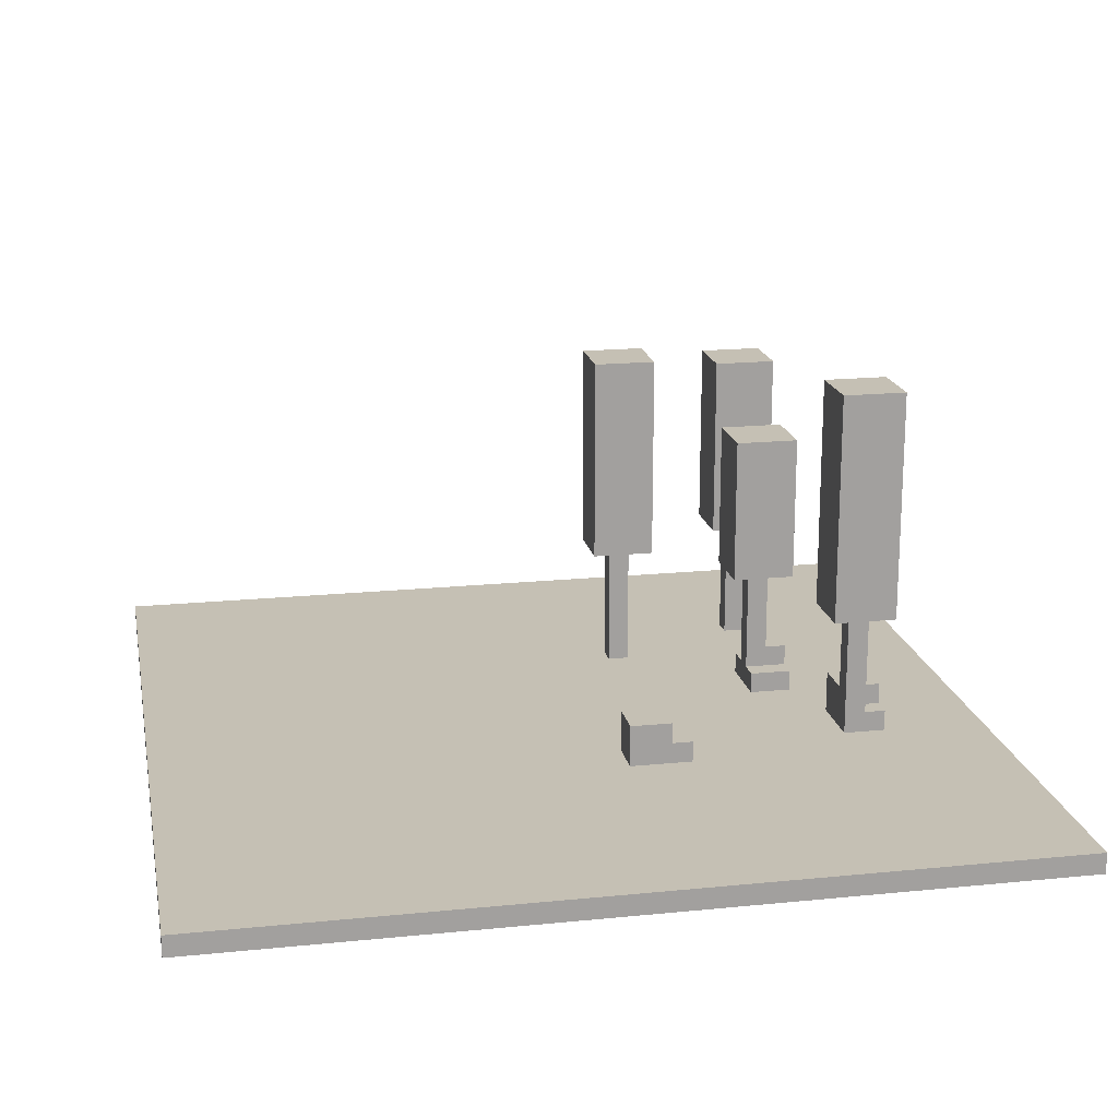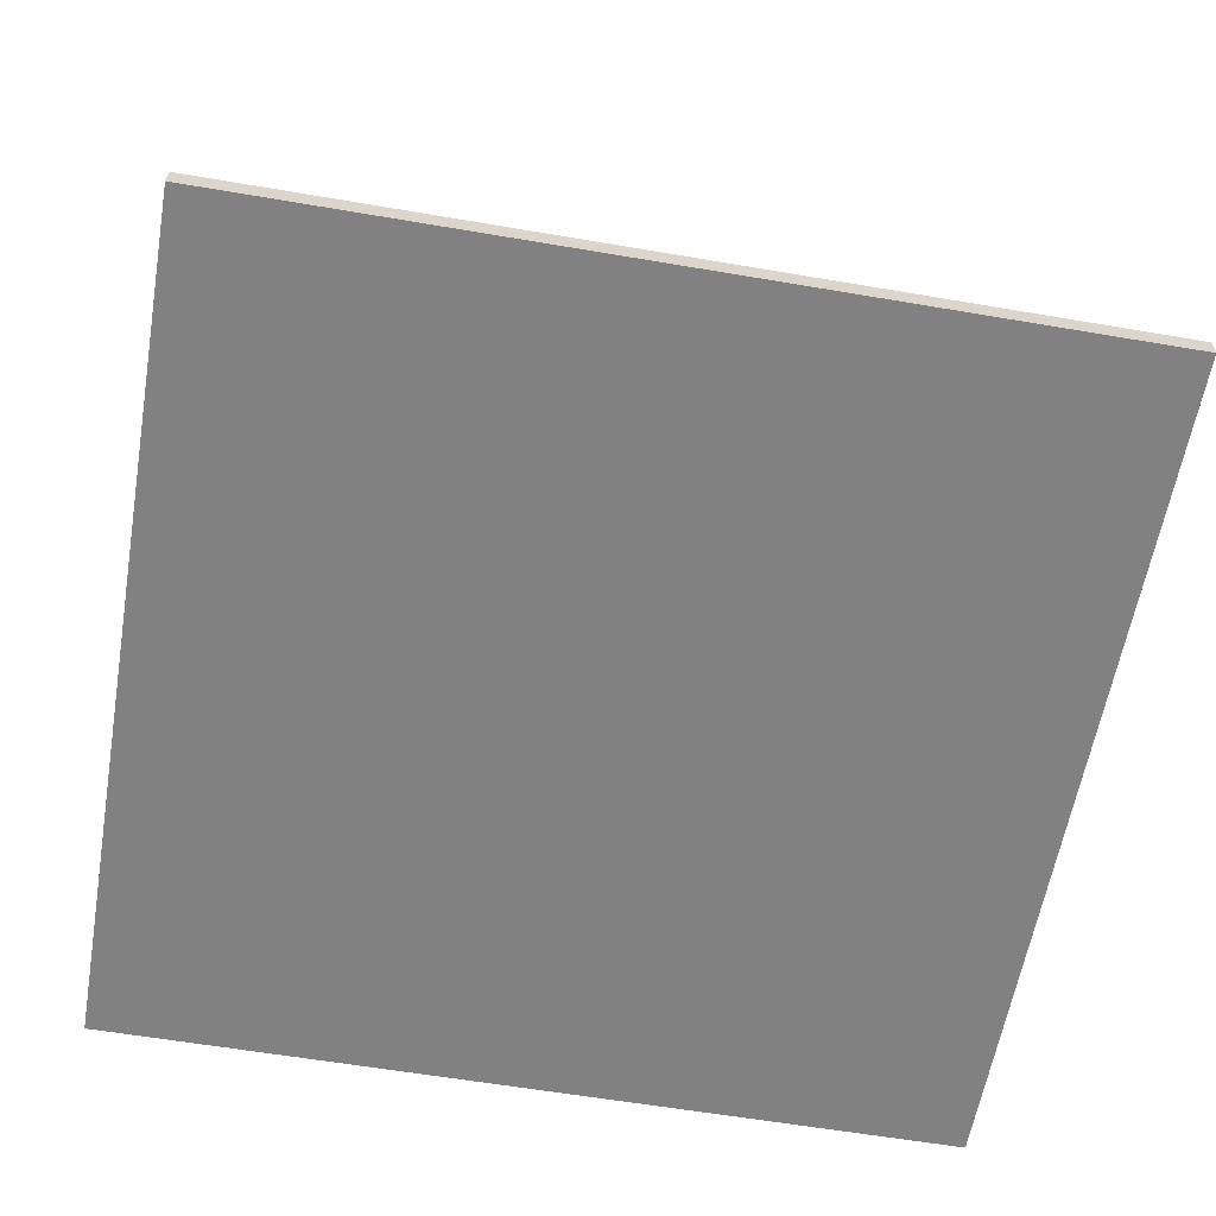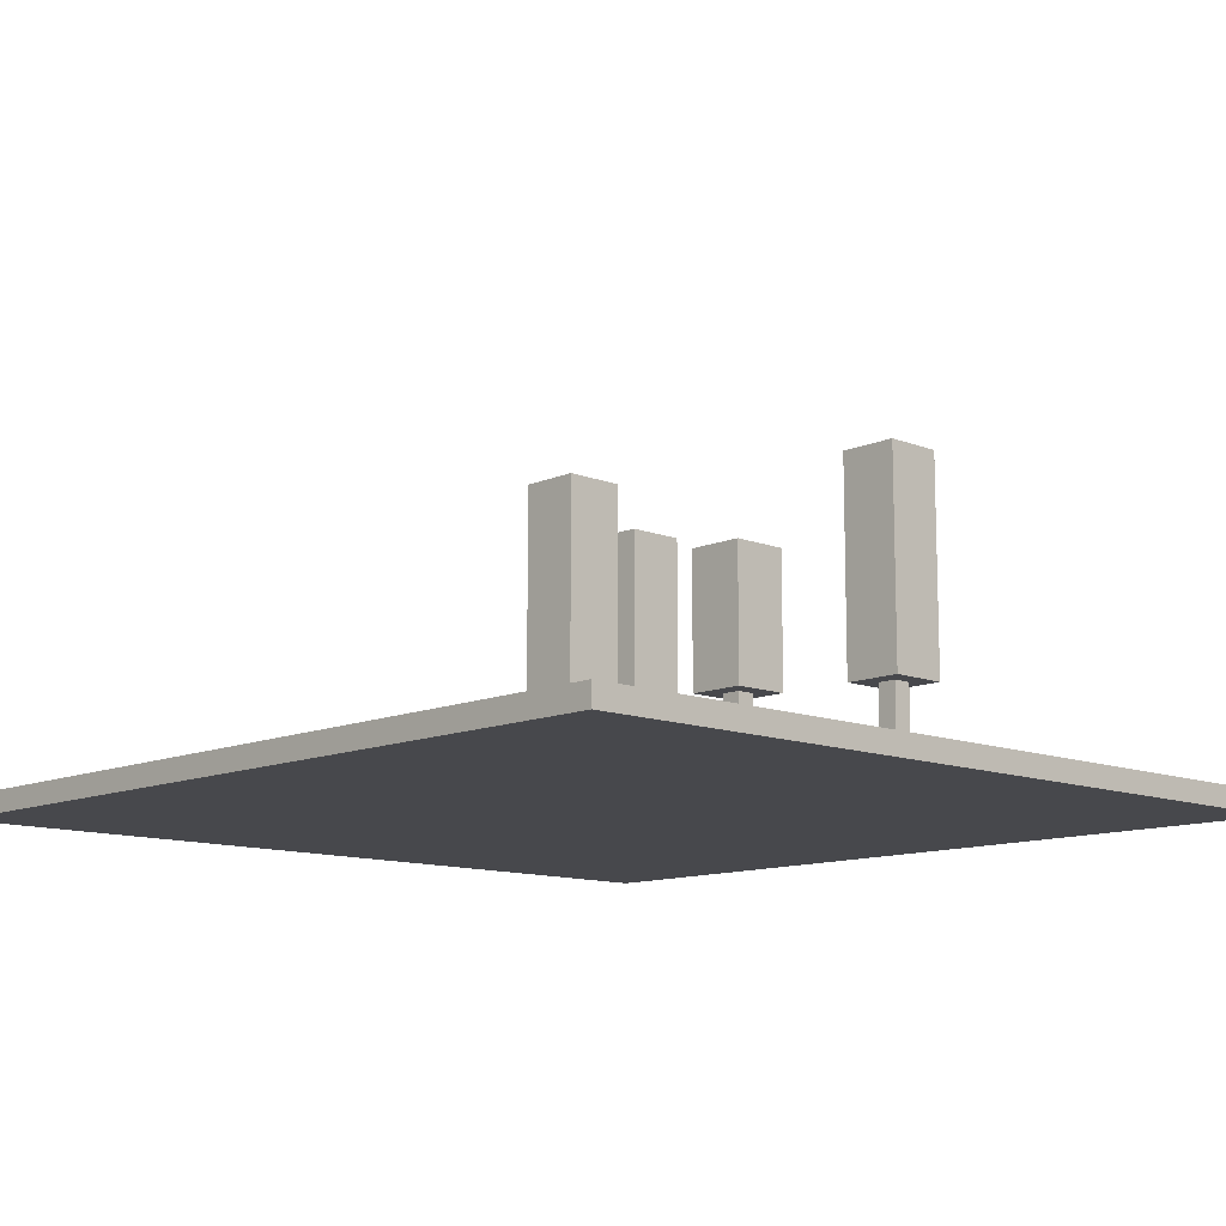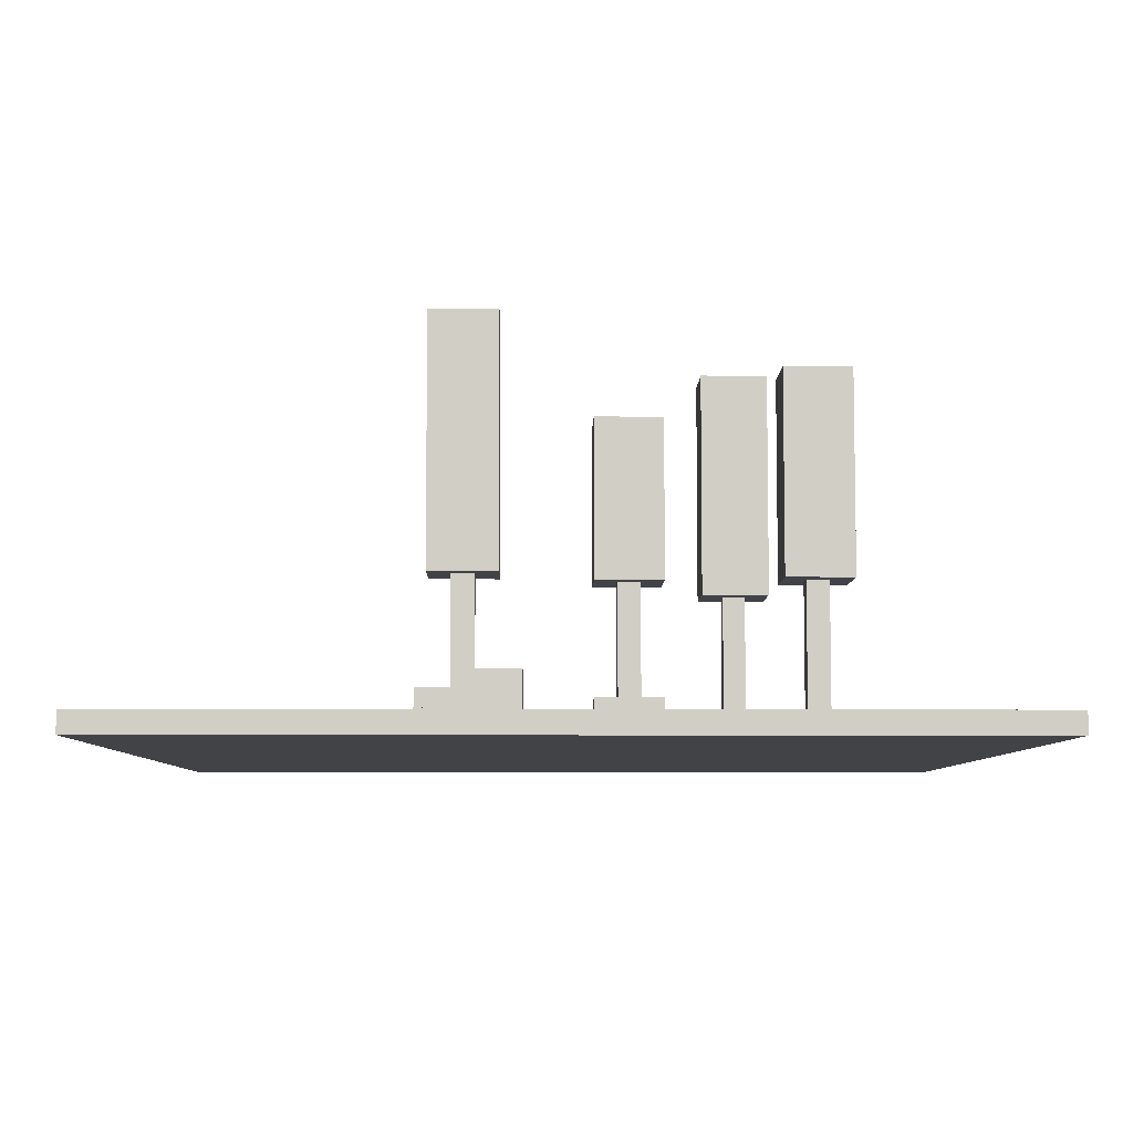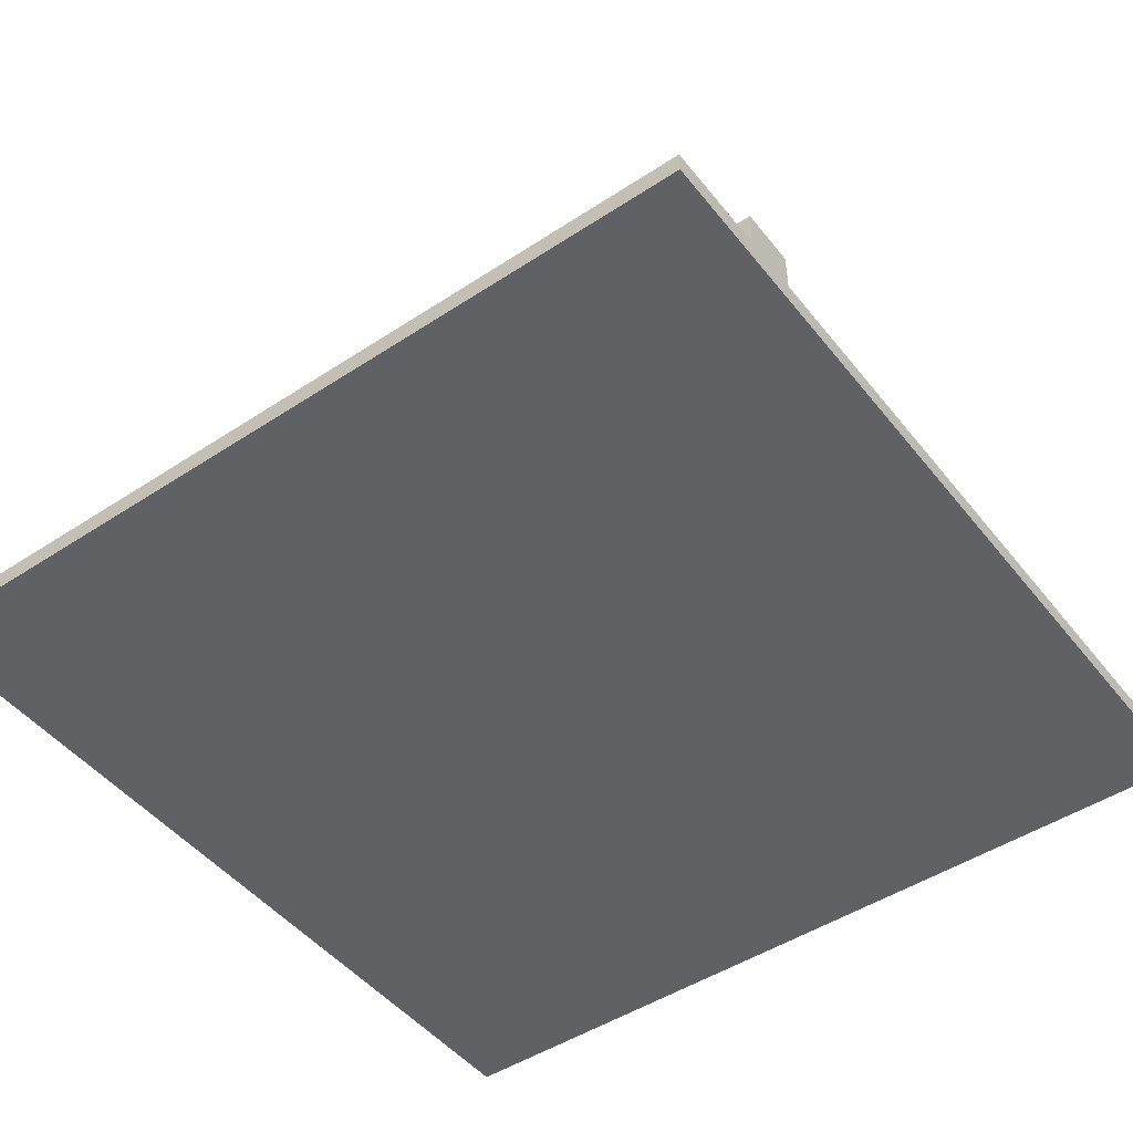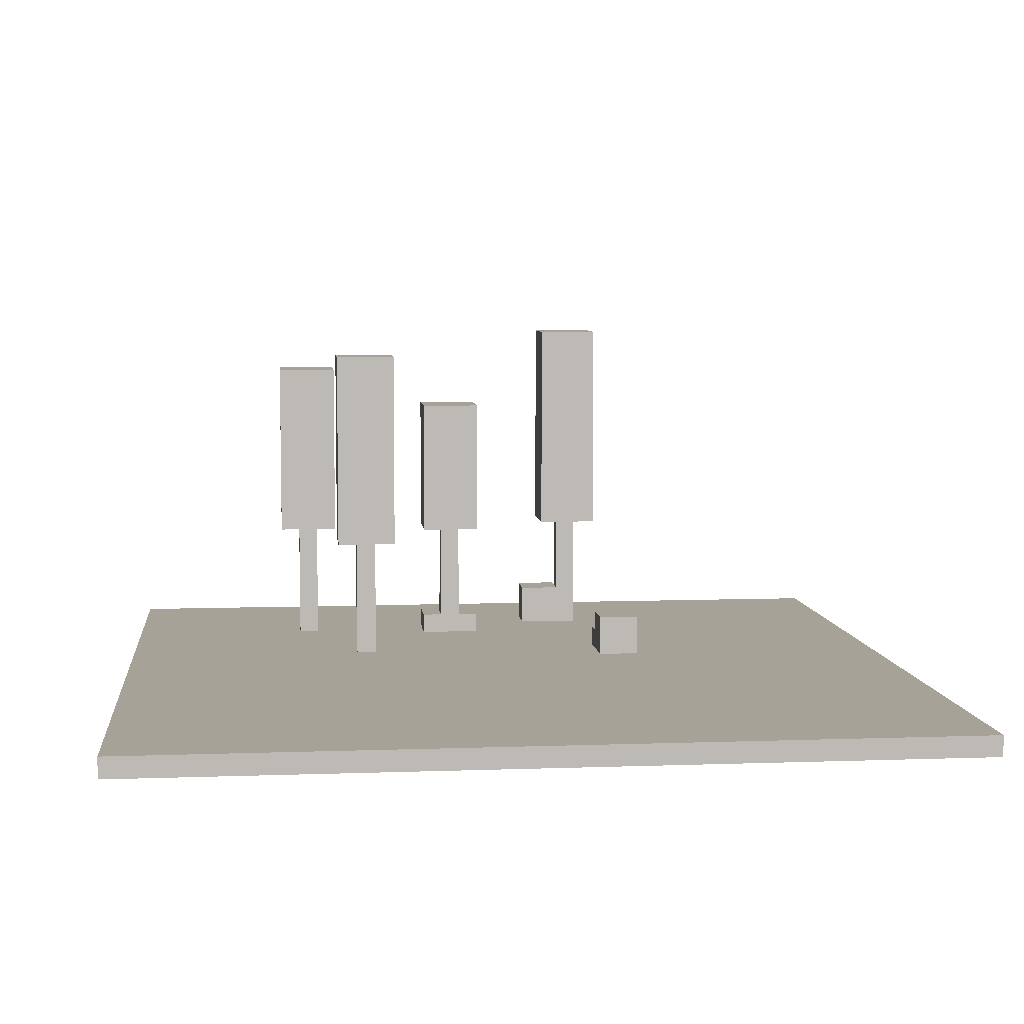
<metadata>
{"format":"obj","ext":"obj","renderer":"f3d","projection":"perspective","resolution":1024,"background":"white","views":[{"elev":18.3,"azim":-101.0,"up":"+Y"},{"elev":-60.4,"azim":-99.9,"up":"+Y"},{"elev":-11.6,"azim":-133.6,"up":"+Y"},{"elev":-6.9,"azim":-0.8,"up":"+Y"},{"elev":-47.7,"azim":-53.5,"up":"+Y"},{"elev":6.6,"azim":173.9,"up":"+Y"}]}
</metadata>
<code>
o
v -25.5 0 19.3
v -25.5 0 15.3
v -25.5 0.1 19.3
v -25.5 0.1 15.3
v -24.2 0.1 17.8
v -24.2 0.1 17.5
v -24.2 0.2 17.8
v -24.2 0.2 17.7
v -24.2 0.3 17.7
v -24.2 0.3 17.5
v -24.1 0.7 18.8
v -24.1 0.7 18.5
v -24.1 1.8 18.8
v -24.1 1.8 18.5
v -24 0.1 18.8
v -24 0.1 18.7
v -24 0.1 18.6
v -24 0.2 18.8
v -24 0.2 18.7
v -24 0.7 18.7
v -24 0.7 18.6
v -23.9 0.2 18.8
v -23.9 0.2 18.7
v -23.9 0.3 18.8
v -23.9 0.3 18.7
v -23.4 0.1 18.5
v -23.4 0.1 18.3
v -23.4 0.2 18.5
v -23.4 0.2 18.3
v -23.4 0.7 18.5
v -23.4 0.7 18.2
v -23.4 1.4 18.5
v -23.4 1.4 18.2
v -23.3 0.2 18.5
v -23.3 0.2 18.4
v -23.3 0.2 18.3
v -23.3 0.3 18.5
v -23.3 0.3 18.4
v -23.3 0.7 18.4
v -23.3 0.7 18.3
v -22.9 0.7 17.9
v -22.9 0.7 17.6
v -22.9 1.7 17.9
v -22.9 1.7 17.6
v -22.8 0.1 17.8
v -22.8 0.1 17.7
v -22.8 0.7 17.8
v -22.8 0.7 17.7
v -22.6 0.7 18.6
v -22.6 0.7 18.3
v -22.6 1.6 18.6
v -22.6 1.6 18.3
v -22.5 0.1 18.5
v -22.5 0.1 18.4
v -22.5 0.7 18.5
v -22.5 0.7 18.4
v -24 0.1 17.8
v -24 0.1 17.5
v -24 0.2 17.8
v -24 0.2 17.7
v -24 0.3 17.7
v -24 0.3 17.5
v -23.9 0.3 18.7
v -23.9 0.3 18.6
v -23.9 0.7 18.7
v -23.9 0.7 18.6
v -23.8 0.7 18.8
v -23.8 0.7 18.5
v -23.8 1.8 18.8
v -23.8 1.8 18.5
v -23.7 0.1 18.8
v -23.7 0.1 18.6
v -23.7 0.3 18.8
v -23.7 0.3 18.6
v -23.2 0.2 18.5
v -23.2 0.2 18.4
v -23.2 0.2 18.3
v -23.2 0.3 18.5
v -23.2 0.3 18.4
v -23.2 0.7 18.4
v -23.2 0.7 18.3
v -23.1 0.1 18.5
v -23.1 0.1 18.3
v -23.1 0.2 18.5
v -23.1 0.2 18.3
v -23.1 0.7 18.5
v -23.1 0.7 18.2
v -23.1 1.4 18.5
v -23.1 1.4 18.2
v -22.7 0.1 17.8
v -22.7 0.1 17.7
v -22.7 0.7 17.8
v -22.7 0.7 17.7
v -22.6 0.7 17.9
v -22.6 0.7 17.6
v -22.6 1.7 17.9
v -22.6 1.7 17.6
v -22.4 0.1 18.5
v -22.4 0.1 18.4
v -22.4 0.7 18.5
v -22.4 0.7 18.4
v -22.3 0.7 18.6
v -22.3 0.7 18.3
v -22.3 1.6 18.6
v -22.3 1.6 18.3
v -21.5 0 19.3
v -21.5 0 15.3
v -21.5 0.1 19.3
v -21.5 0.1 15.3
v -25.5 0 19.3
v -25.5 0.1 19.3
v -21.5 0 19.3
v -21.5 0.1 19.3
v -24.1 0.7 18.8
v -24.1 1.8 18.8
v -24 0.1 18.8
v -24 0.2 18.8
v -23.9 0.2 18.8
v -23.9 0.3 18.8
v -23.8 0.7 18.8
v -23.8 1.8 18.8
v -23.7 0.1 18.8
v -23.7 0.3 18.8
v -24 0.2 18.7
v -24 0.7 18.7
v -23.9 0.2 18.7
v -23.9 0.3 18.7
v -23.9 0.7 18.7
v -22.6 0.7 18.6
v -22.6 1.6 18.6
v -22.3 0.7 18.6
v -22.3 1.6 18.6
v -23.4 0.1 18.5
v -23.4 0.2 18.5
v -23.4 0.7 18.5
v -23.4 1.4 18.5
v -23.3 0.2 18.5
v -23.3 0.3 18.5
v -23.2 0.2 18.5
v -23.2 0.3 18.5
v -23.1 0.1 18.5
v -23.1 0.2 18.5
v -23.1 0.7 18.5
v -23.1 1.4 18.5
v -22.5 0.1 18.5
v -22.5 0.7 18.5
v -22.4 0.1 18.5
v -22.4 0.7 18.5
v -23.3 0.3 18.4
v -23.3 0.7 18.4
v -23.2 0.3 18.4
v -23.2 0.7 18.4
v -22.9 0.7 17.9
v -22.9 1.7 17.9
v -22.6 0.7 17.9
v -22.6 1.7 17.9
v -24.2 0.1 17.8
v -24.2 0.2 17.8
v -24 0.1 17.8
v -24 0.2 17.8
v -22.8 0.1 17.8
v -22.8 0.7 17.8
v -22.7 0.1 17.8
v -22.7 0.7 17.8
v -24.2 0.2 17.7
v -24.2 0.3 17.7
v -24 0.2 17.7
v -24 0.3 17.7
v -24 0.1 18.6
v -24 0.7 18.6
v -23.9 0.1 18.6
v -23.9 0.3 18.6
v -23.9 0.7 18.6
v -23.7 0.1 18.6
v -23.7 0.3 18.6
v -24.1 0.7 18.5
v -24.1 1.8 18.5
v -23.8 0.7 18.5
v -23.8 1.8 18.5
v -22.5 0.1 18.4
v -22.5 0.7 18.4
v -22.4 0.1 18.4
v -22.4 0.7 18.4
v -23.4 0.1 18.3
v -23.4 0.2 18.3
v -23.3 0.1 18.3
v -23.3 0.2 18.3
v -23.3 0.7 18.3
v -23.2 0.1 18.3
v -23.2 0.2 18.3
v -23.2 0.7 18.3
v -23.1 0.1 18.3
v -23.1 0.2 18.3
v -22.6 0.7 18.3
v -22.6 1.6 18.3
v -22.3 0.7 18.3
v -22.3 1.6 18.3
v -23.4 0.7 18.2
v -23.4 1.4 18.2
v -23.1 0.7 18.2
v -23.1 1.4 18.2
v -22.8 0.1 17.7
v -22.8 0.7 17.7
v -22.7 0.1 17.7
v -22.7 0.7 17.7
v -22.9 0.7 17.6
v -22.9 1.7 17.6
v -22.6 0.7 17.6
v -22.6 1.7 17.6
v -24.2 0.1 17.5
v -24.2 0.3 17.5
v -24 0.1 17.5
v -24 0.3 17.5
v -25.5 0 15.3
v -25.5 0.1 15.3
v -21.5 0 15.3
v -21.5 0.1 15.3
v -25.5 0 19.3
v -21.5 0 19.3
v -25.5 0 15.3
v -21.5 0 15.3
v -24.1 0.7 18.8
v -23.8 0.7 18.8
v -24 0.7 18.7
v -23.9 0.7 18.7
v -24 0.7 18.6
v -23.9 0.7 18.6
v -22.6 0.7 18.6
v -22.3 0.7 18.6
v -24.1 0.7 18.5
v -23.8 0.7 18.5
v -23.4 0.7 18.5
v -23.1 0.7 18.5
v -22.5 0.7 18.5
v -22.4 0.7 18.5
v -23.3 0.7 18.4
v -23.2 0.7 18.4
v -22.5 0.7 18.4
v -22.4 0.7 18.4
v -23.3 0.7 18.3
v -23.2 0.7 18.3
v -22.6 0.7 18.3
v -22.3 0.7 18.3
v -23.4 0.7 18.2
v -23.1 0.7 18.2
v -22.9 0.7 17.9
v -22.6 0.7 17.9
v -22.8 0.7 17.8
v -22.7 0.7 17.8
v -22.8 0.7 17.7
v -22.7 0.7 17.7
v -22.9 0.7 17.6
v -22.6 0.7 17.6
v -25.5 0.1 19.3
v -21.5 0.1 19.3
v -24 0.1 18.8
v -23.7 0.1 18.8
v -24 0.1 18.7
v -24 0.1 18.6
v -23.9 0.1 18.6
v -23.7 0.1 18.6
v -23.4 0.1 18.5
v -23.1 0.1 18.5
v -22.5 0.1 18.5
v -22.4 0.1 18.5
v -22.5 0.1 18.4
v -22.4 0.1 18.4
v -23.4 0.1 18.3
v -23.3 0.1 18.3
v -23.2 0.1 18.3
v -23.1 0.1 18.3
v -24.2 0.1 17.8
v -24 0.1 17.8
v -22.8 0.1 17.8
v -22.7 0.1 17.8
v -22.8 0.1 17.7
v -22.7 0.1 17.7
v -24.2 0.1 17.5
v -24 0.1 17.5
v -25.5 0.1 15.3
v -21.5 0.1 15.3
v -24 0.2 18.8
v -23.9 0.2 18.8
v -24 0.2 18.7
v -23.9 0.2 18.7
v -23.4 0.2 18.5
v -23.3 0.2 18.5
v -23.2 0.2 18.5
v -23.1 0.2 18.5
v -23.3 0.2 18.4
v -23.2 0.2 18.4
v -23.4 0.2 18.3
v -23.3 0.2 18.3
v -23.2 0.2 18.3
v -23.1 0.2 18.3
v -24.2 0.2 17.8
v -24 0.2 17.8
v -24.2 0.2 17.7
v -24 0.2 17.7
v -23.9 0.3 18.8
v -23.7 0.3 18.8
v -23.9 0.3 18.7
v -23.9 0.3 18.6
v -23.7 0.3 18.6
v -23.3 0.3 18.5
v -23.2 0.3 18.5
v -23.3 0.3 18.4
v -23.2 0.3 18.4
v -24.2 0.3 17.7
v -24 0.3 17.7
v -24.2 0.3 17.5
v -24 0.3 17.5
v -23.4 1.4 18.5
v -23.1 1.4 18.5
v -23.4 1.4 18.2
v -23.1 1.4 18.2
v -22.6 1.6 18.6
v -22.3 1.6 18.6
v -22.6 1.6 18.3
v -22.3 1.6 18.3
v -22.9 1.7 17.9
v -22.6 1.7 17.9
v -22.9 1.7 17.6
v -22.6 1.7 17.6
v -24.1 1.8 18.8
v -23.8 1.8 18.8
v -24.1 1.8 18.5
v -23.8 1.8 18.5
f 3 2 1
f 4 2 3
f 7 6 5
f 8 6 7
f 9 6 8
f 10 6 9
f 13 12 11
f 14 12 13
f 18 16 15
f 19 17 16
f 19 16 18
f 20 17 19
f 21 17 20
f 24 23 22
f 25 23 24
f 28 27 26
f 29 27 28
f 32 31 30
f 33 31 32
f 37 35 34
f 38 36 35
f 38 35 37
f 39 36 38
f 40 36 39
f 43 42 41
f 44 42 43
f 47 46 45
f 48 46 47
f 51 50 49
f 52 50 51
f 55 54 53
f 56 54 55
f 57 58 59
f 59 58 60
f 60 58 61
f 61 58 62
f 63 64 65
f 65 64 66
f 67 68 69
f 69 68 70
f 71 72 73
f 73 72 74
f 75 76 78
f 76 77 79
f 78 76 79
f 79 77 80
f 80 77 81
f 82 83 84
f 84 83 85
f 86 87 88
f 88 87 89
f 90 91 92
f 92 91 93
f 94 95 96
f 96 95 97
f 98 99 100
f 100 99 101
f 102 103 104
f 104 103 105
f 106 107 108
f 108 107 109
f 112 111 110
f 113 111 112
f 118 117 116
f 120 115 114
f 121 115 120
f 122 119 118
f 122 118 116
f 123 119 122
f 126 125 124
f 127 125 126
f 128 125 127
f 131 130 129
f 132 130 131
f 137 134 133
f 139 137 133
f 139 138 137
f 140 138 139
f 141 139 133
f 142 139 141
f 143 136 135
f 144 136 143
f 147 146 145
f 148 146 147
f 151 150 149
f 152 150 151
f 155 154 153
f 156 154 155
f 159 158 157
f 160 158 159
f 163 162 161
f 164 162 163
f 167 166 165
f 168 166 167
f 169 170 171
f 171 170 172
f 172 170 173
f 171 172 174
f 174 172 175
f 176 177 178
f 178 177 179
f 180 181 182
f 182 181 183
f 184 185 186
f 186 185 187
f 186 187 189
f 187 188 189
f 189 188 190
f 190 188 191
f 189 190 192
f 192 190 193
f 194 195 196
f 196 195 197
f 198 199 200
f 200 199 201
f 202 203 204
f 204 203 205
f 206 207 208
f 208 207 209
f 210 211 212
f 212 211 213
f 214 215 216
f 216 215 217
f 220 219 218
f 221 219 220
f 224 223 222
f 225 223 224
f 226 224 222
f 227 223 225
f 230 226 222
f 230 227 226
f 231 223 227
f 231 227 230
f 234 229 228
f 235 229 234
f 236 233 232
f 237 233 236
f 238 234 228
f 239 229 235
f 240 236 232
f 241 233 237
f 242 238 228
f 242 239 238
f 243 229 239
f 243 239 242
f 244 241 240
f 244 240 232
f 245 233 241
f 245 241 244
f 248 247 246
f 249 247 248
f 250 248 246
f 251 247 249
f 252 250 246
f 252 251 250
f 253 247 251
f 253 251 252
f 254 255 256
f 256 255 257
f 254 256 258
f 254 258 259
f 257 255 261
f 259 260 262
f 260 261 262
f 261 255 262
f 262 255 263
f 263 255 264
f 264 255 265
f 263 264 266
f 265 255 267
f 259 262 268
f 266 267 271
f 263 266 271
f 254 259 272
f 270 271 272
f 269 270 272
f 268 269 272
f 259 268 272
f 272 271 273
f 271 267 274
f 273 271 274
f 274 267 275
f 273 274 276
f 275 267 277
f 254 272 278
f 273 276 279
f 276 277 279
f 254 278 280
f 278 279 280
f 279 277 281
f 280 279 281
f 267 255 281
f 277 267 281
f 282 283 284
f 284 283 285
f 286 287 290
f 288 289 291
f 286 290 292
f 292 290 293
f 291 289 294
f 294 289 295
f 296 297 298
f 298 297 299
f 300 301 302
f 302 301 303
f 303 301 304
f 305 306 307
f 307 306 308
f 309 310 311
f 311 310 312
f 313 314 315
f 315 314 316
f 317 318 319
f 319 318 320
f 321 322 323
f 323 322 324
f 325 326 327
f 327 326 328

</code>
